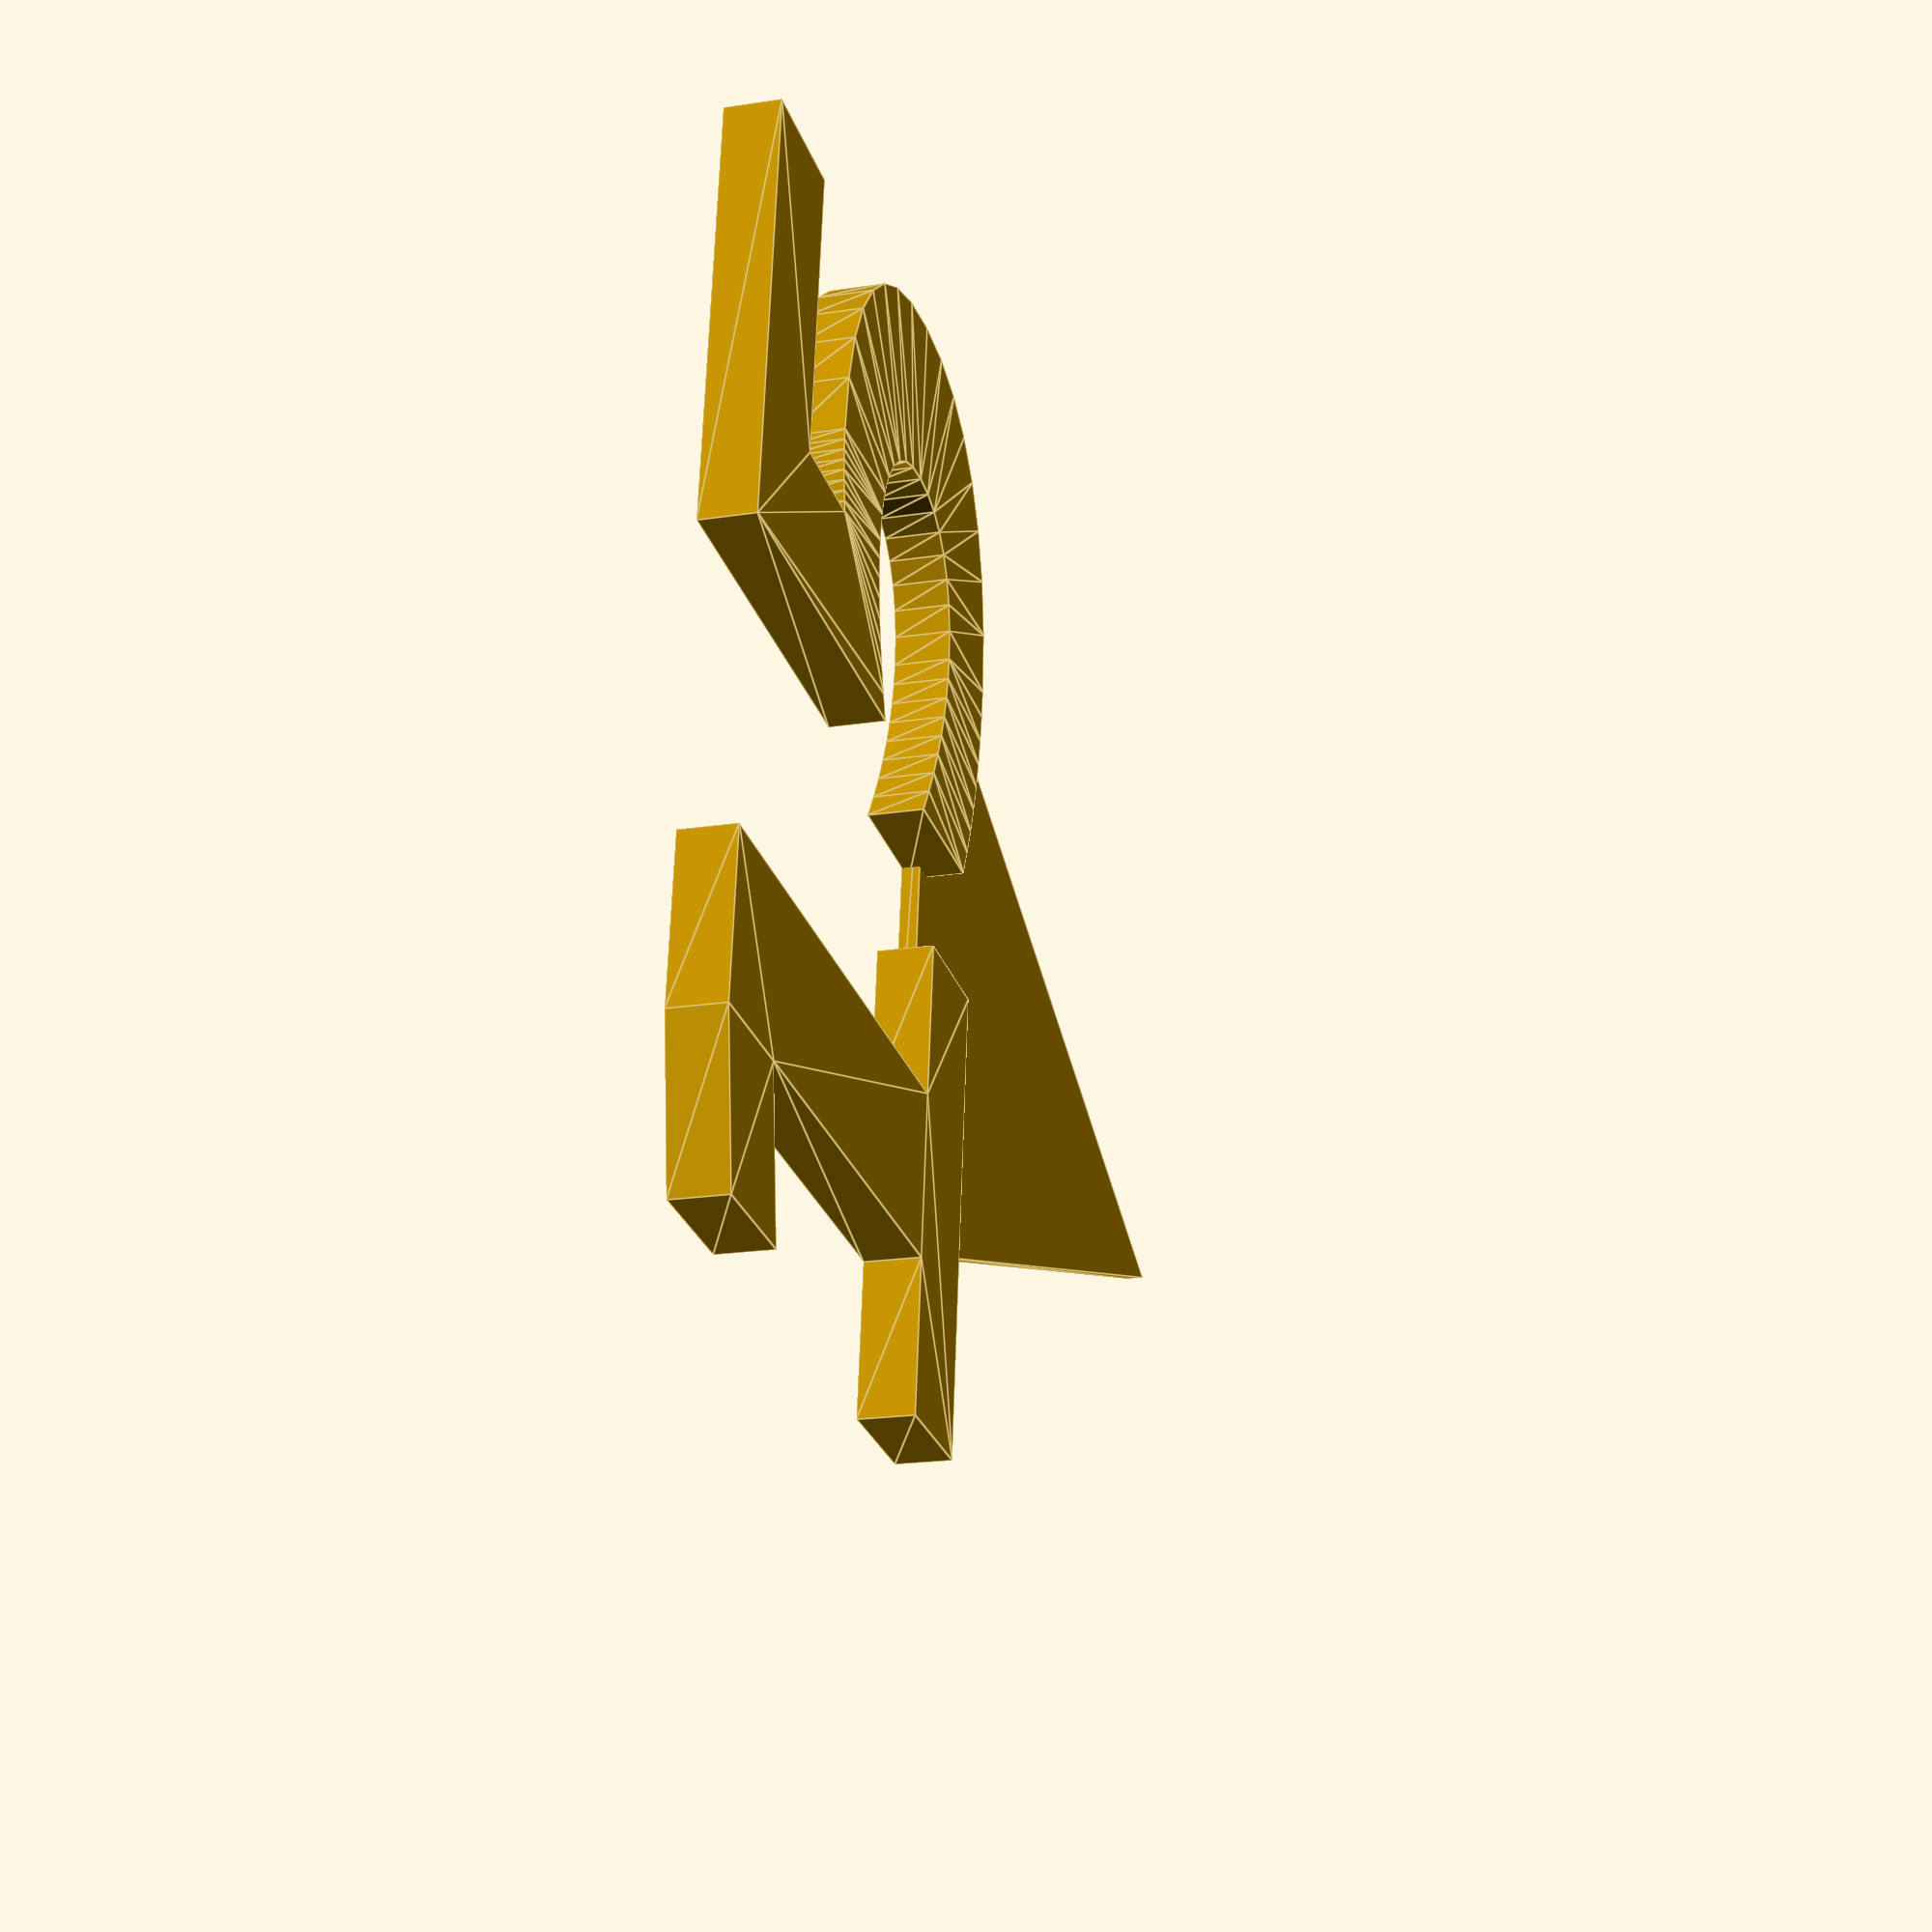
<openscad>

font="Bitstream Vera Sans:style=Bold";
//font="Titan One";
//font="Baskerville:style=Bold";
text_on_flat="15";
//text_on_flat2="Kingi";
text_size=80;
depth=5;
spacing=1;

frame_z_offset = 0.5*text_size;

frame_width=10;
frame_depth=20;
frame_cover_overlap=frame_width*0.8;
picture_overlap=frame_width-frame_cover_overlap;

picture_x=100;
picture_z=150;
picture_depth=0.5*frame_depth;

cover_spacing=0.4;
cover_wall_width=0.8;
cover_depth_multiplier=0.8;

module the_bar(length) {
  bar_depth = 0.33*depth;
  translate([0, 0, 0.5*bar_depth]) cube([length, 0.1*text_size, bar_depth], center=true);
}


module the_text(text, size) {
linear_extrude(height=depth, convexity=4)
    text(text, 
         size=size,
         font=font,
         halign="center",
         spacing=spacing);
}

module the_text_with_bar(text, size, length) {
linear_extrude(height=depth, convexity=4)
    text(text, 
         size=size,
         font=font,
         halign="center",
         spacing=spacing);
  the_bar(length);
}

module ibar(width, length) {
  cube([width, length, 1]);
}


translate([0, 5, 0]) linear_extrude(0.33*depth) polygon([[-30,0],[30,0],[0,-80]]);
the_text(text_on_flat, 60);
//translate([0, -50, 0]) the_text_with_bar(text_on_flat, 60, 50);
//the_frame();
//cover();
//translate([29.8, 18, 0]) ibar(6,6);
//translate([48.3, -29.5, 0]) ibar(7.35,7);
//translate([-23.8, -29.5, 0]) ibar(7.35,7);
</openscad>
<views>
elev=19.6 azim=276.6 roll=286.1 proj=p view=edges
</views>
